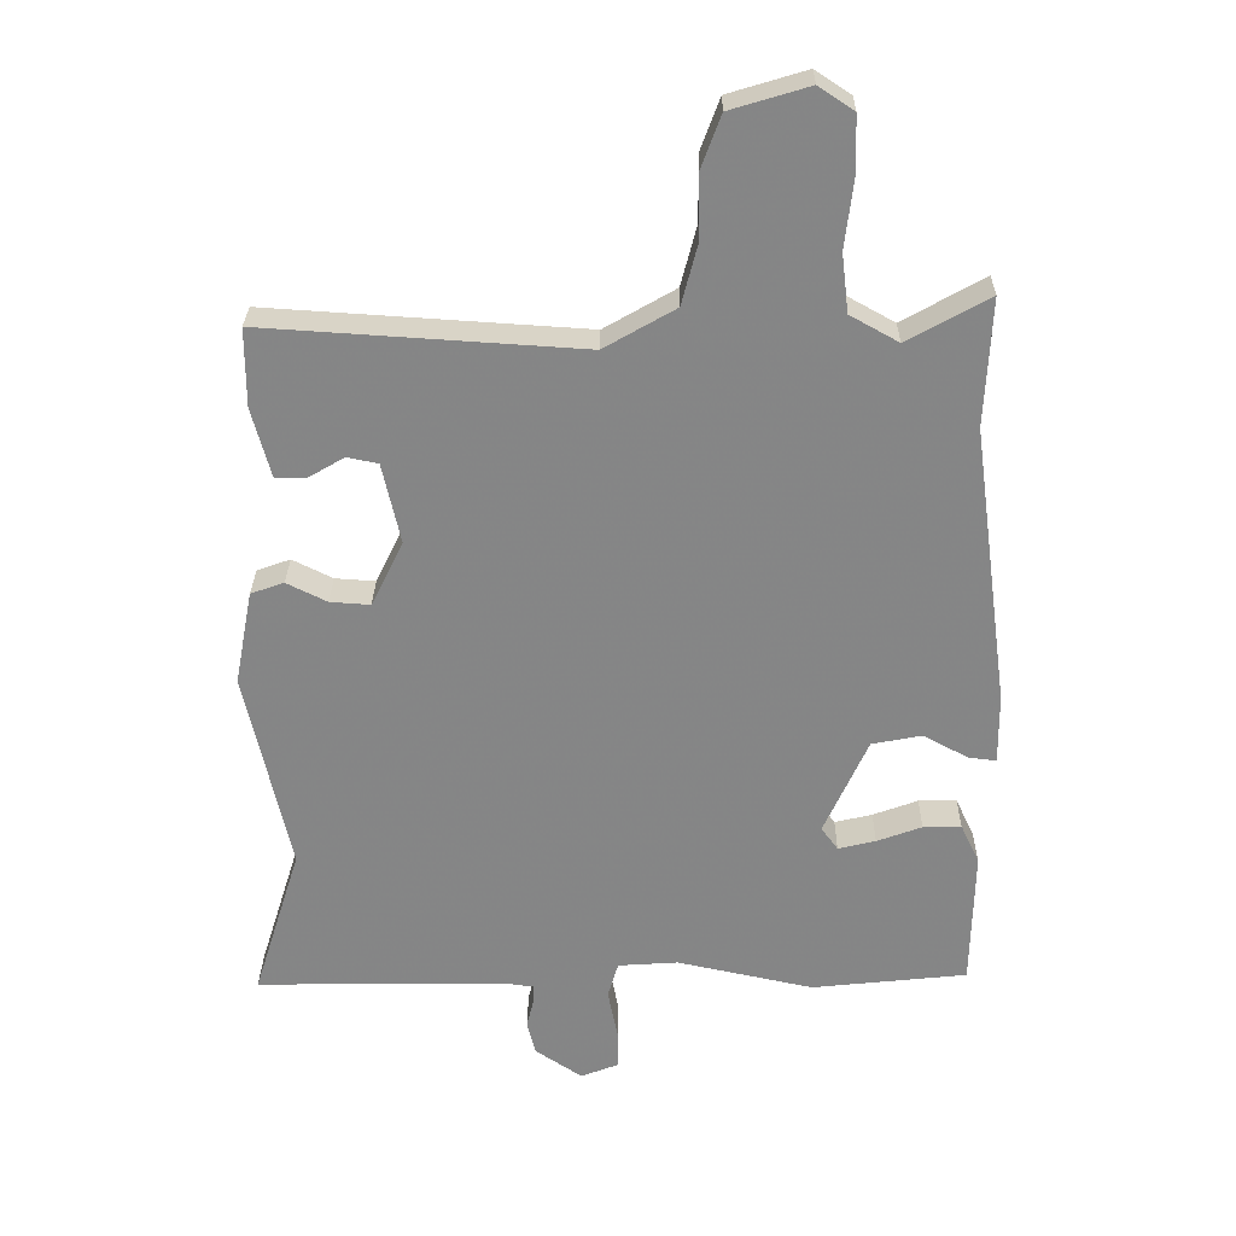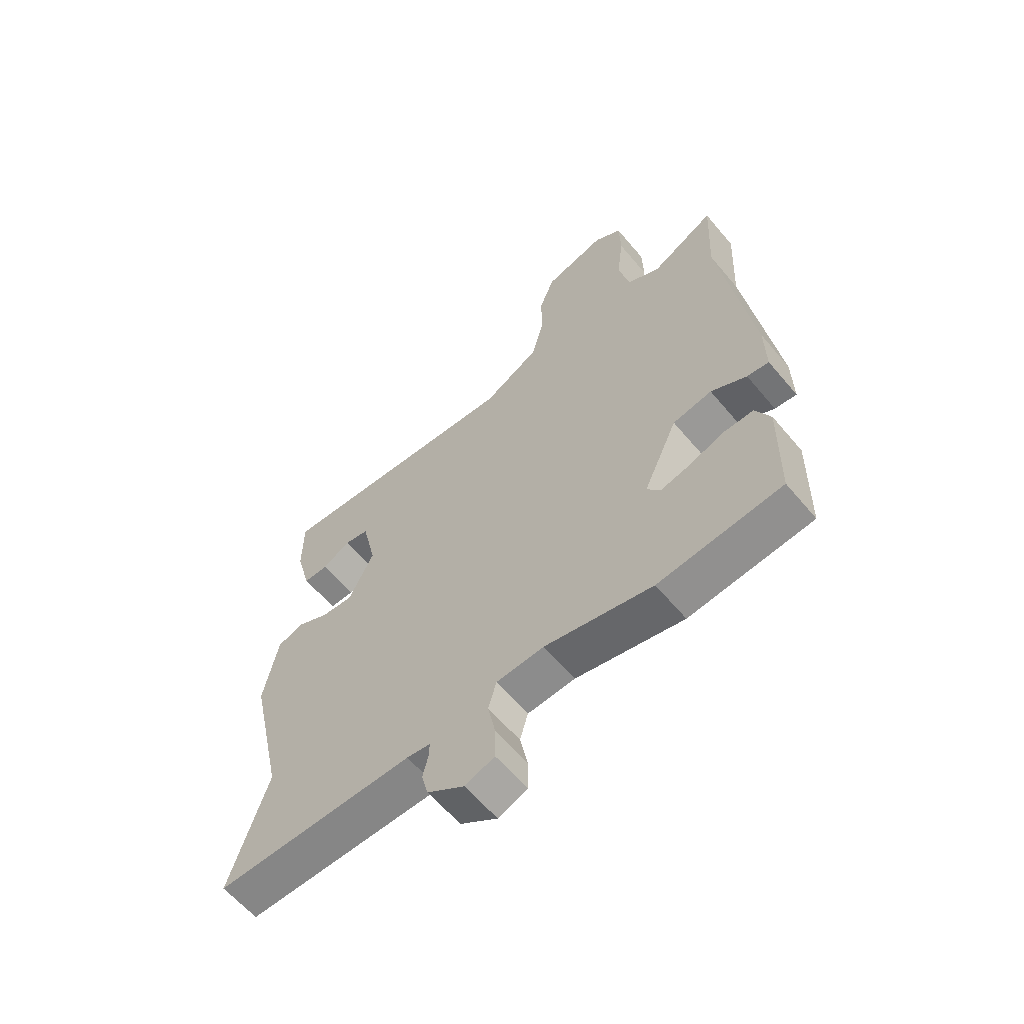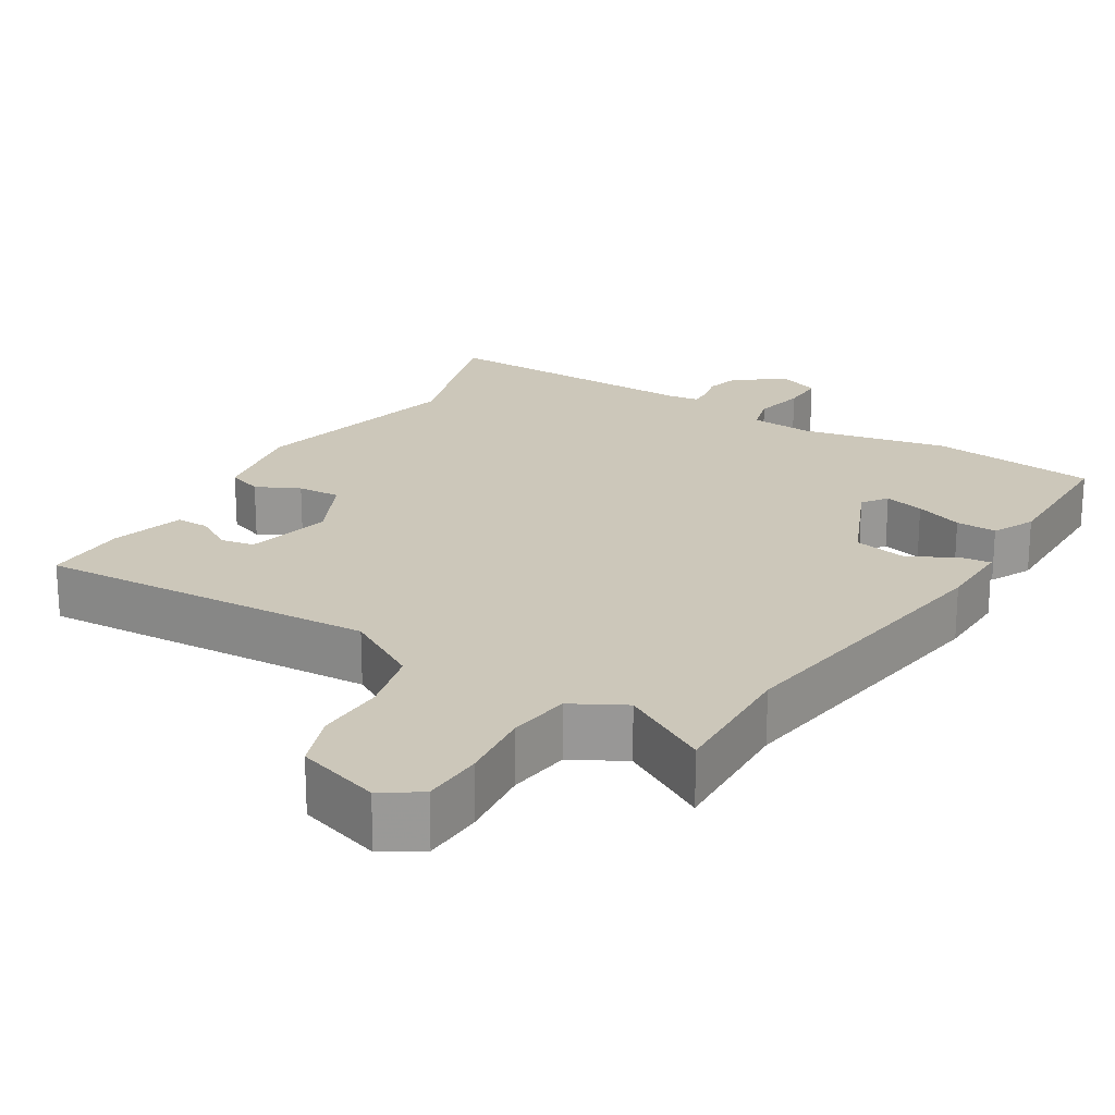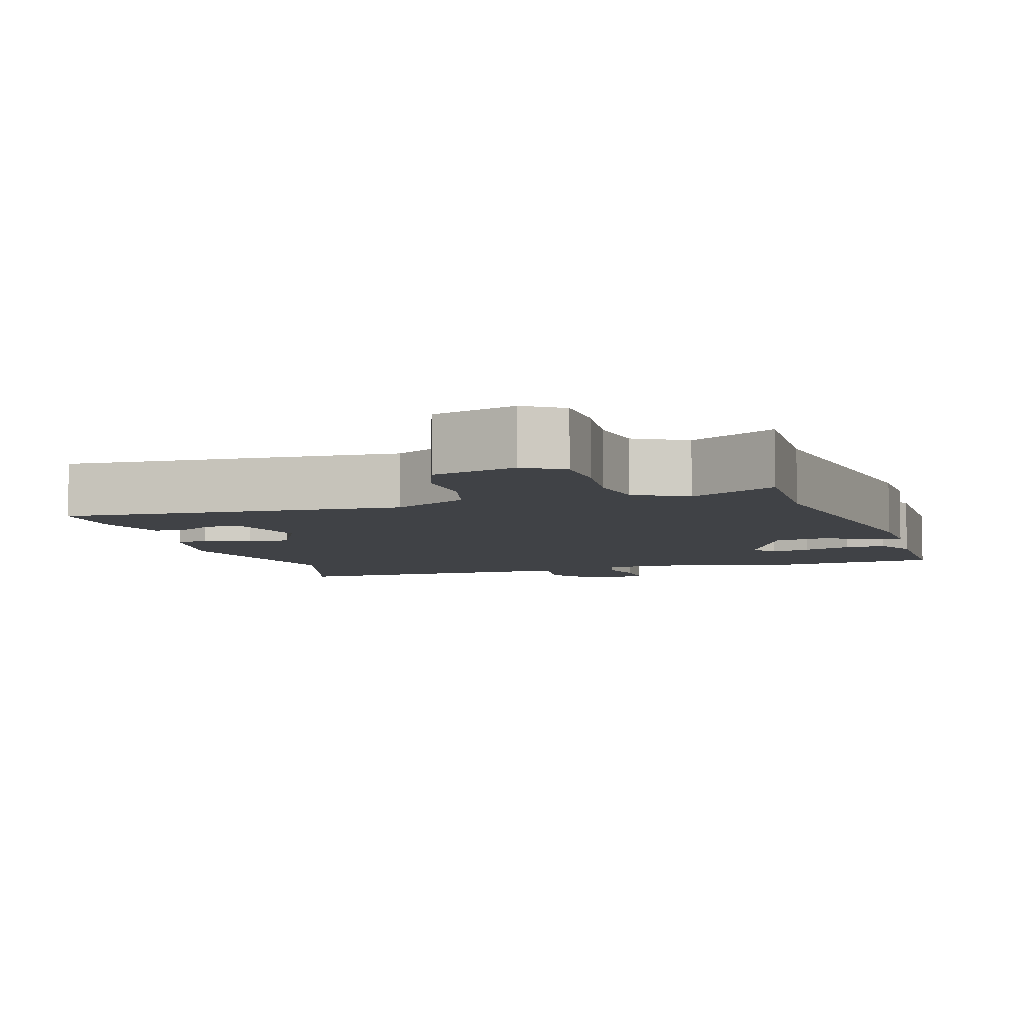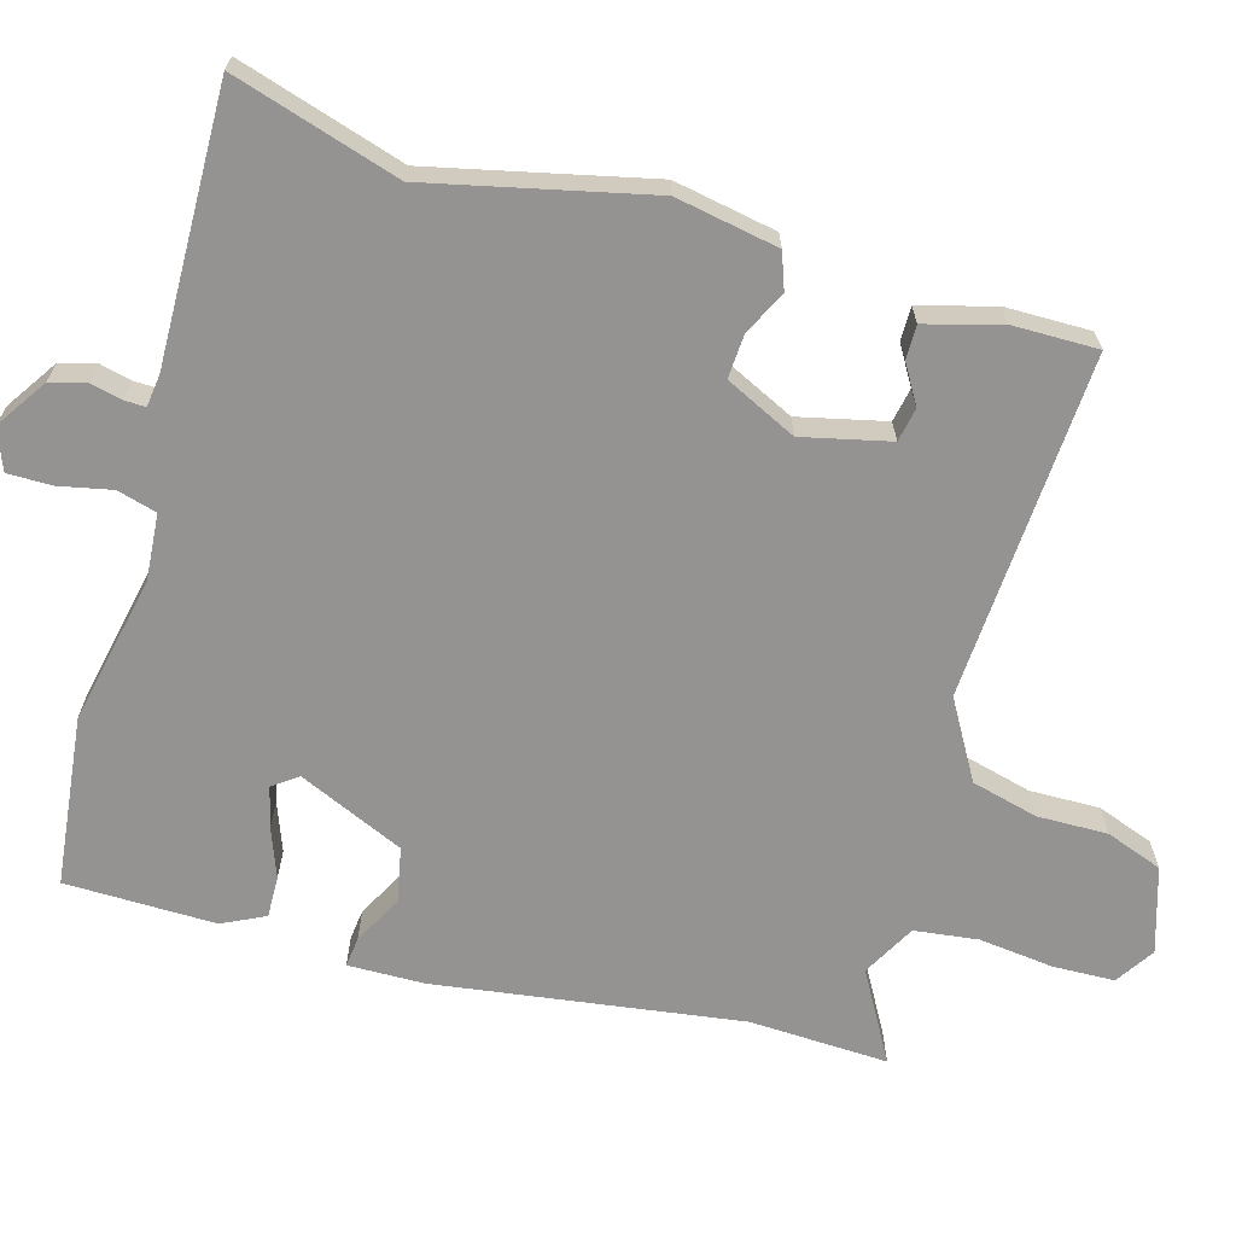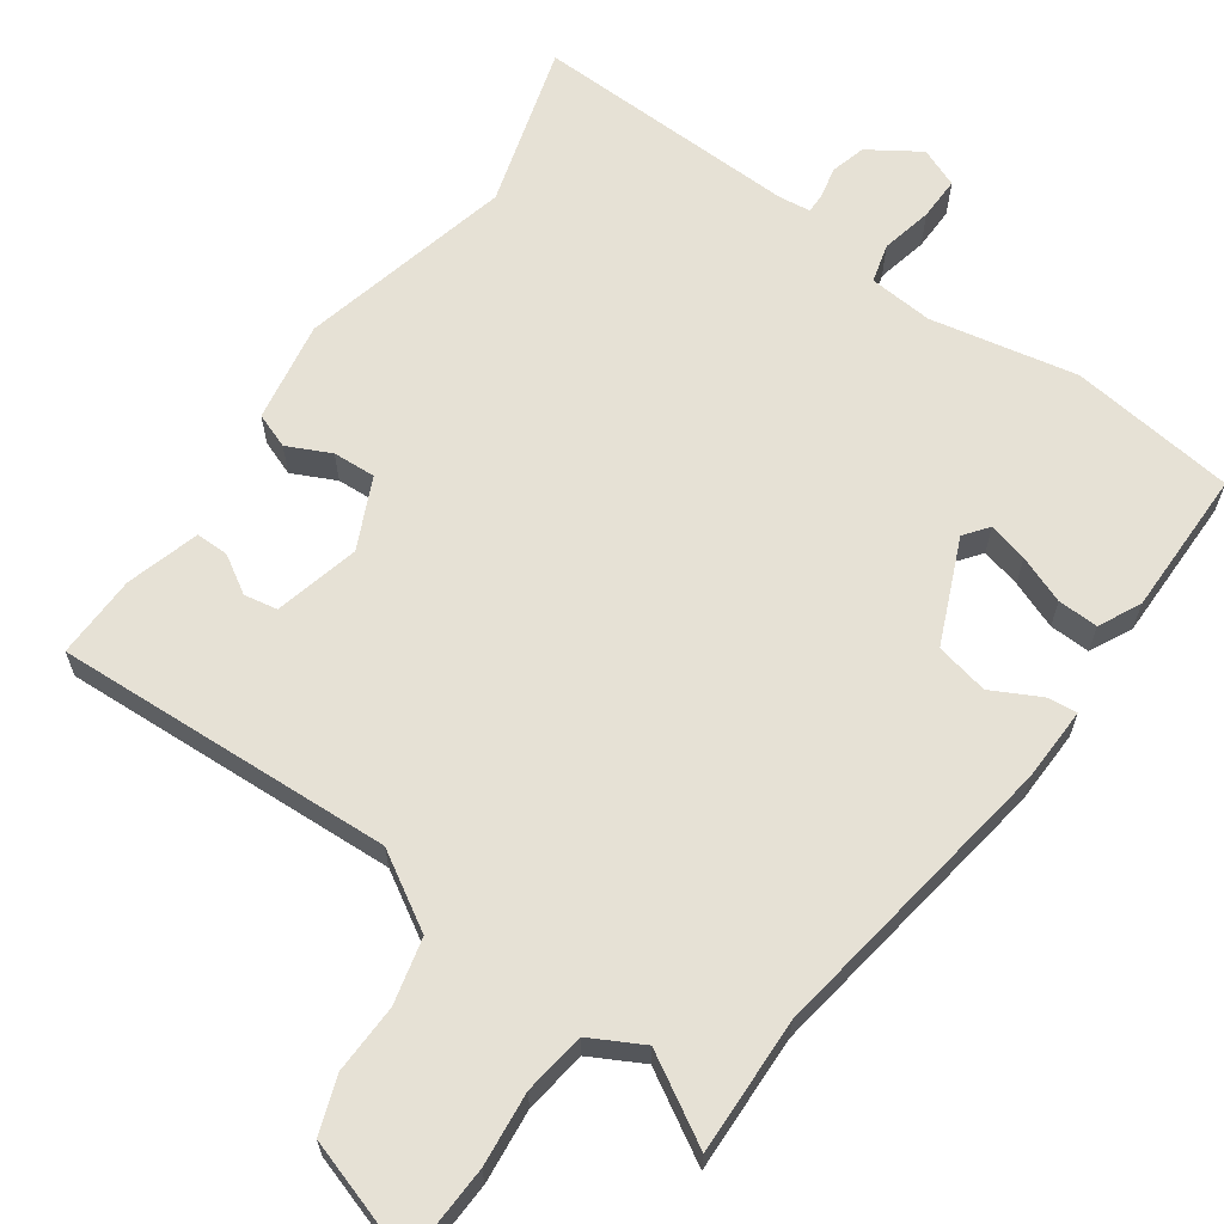
<metadata>
{"format":"obj","ext":"obj","renderer":"f3d","projection":"perspective","resolution":1024,"background":"white","views":[{"elev":28.0,"azim":0.6,"up":"+Z"},{"elev":-61.4,"azim":39.9,"up":"+Z"},{"elev":21.3,"azim":32.0,"up":"+Y"},{"elev":-6.1,"azim":17.3,"up":"+Y"},{"elev":-66.8,"azim":-105.5,"up":"+Y"},{"elev":64.1,"azim":36.3,"up":"+Y"}]}
</metadata>
<code>
v 0.503 0.07 0.558
v 0.494 0.07 0.374
v 0.549 0.07 -0.031
v 0.55 0.07 -0.132
v 0.51 0.07 -0.127
v 0.445 0.07 -0.092
v 0.373 0.07 -0.106
v 0.31 0.07 -0.246
v 0.334 0.07 -0.279
v 0.388 0.07 -0.266
v 0.453 0.07 -0.242
v 0.508 0.07 -0.241
v 0.535 0.07 -0.298
v 0.531 0.07 -0.497
v 0.306 0.07 -0.521
v 0.109 0.07 -0.478
v 0.022 0.07 -0.484
v 0.007 0.07 -0.536
v 0.021 0.07 -0.606
v 0.021 0.07 -0.665
v -0.033 0.07 -0.686
v -0.101 0.07 -0.64
v -0.113 0.07 -0.592
v -0.103 0.07 -0.551
v -0.102 0.07 -0.523
v -0.145 0.07 -0.517
v -0.507 0.07 -0.522
v -0.438 0.07 -0.302
v -0.502 0.07 -0.011
v -0.476 0.07 0.125
v -0.428 0.07 0.142
v -0.37 0.07 0.113
v -0.312 0.07 0.109
v -0.266 0.07 0.203
v -0.292 0.07 0.319
v -0.337 0.07 0.328
v -0.388 0.07 0.298
v -0.433 0.07 0.298
v -0.46 0.07 0.398
v -0.46 0.07 0.511
v -0.002 0.07 0.481
v 0.101 0.07 0.54
v 0.124 0.07 0.628
v 0.123 0.07 0.721
v 0.151 0.07 0.796
v 0.264 0.07 0.83
v 0.315 0.07 0.796
v 0.317 0.07 0.714
v 0.305 0.07 0.615
v 0.315 0.07 0.531
v 0.385 0.07 0.492
v 0.503 0 0.558
v 0.494 0 0.374
v 0.549 0 -0.031
v 0.55 0 -0.132
v 0.51 0 -0.127
v 0.445 0 -0.092
v 0.373 0 -0.106
v 0.31 0 -0.246
v 0.334 0 -0.279
v 0.388 0 -0.266
v 0.453 0 -0.242
v 0.508 0 -0.241
v 0.535 0 -0.298
v 0.531 0 -0.497
v 0.306 0 -0.521
v 0.109 0 -0.478
v 0.022 0 -0.484
v 0.007 0 -0.536
v 0.021 0 -0.606
v 0.021 0 -0.665
v -0.033 0 -0.686
v -0.101 0 -0.64
v -0.113 0 -0.592
v -0.103 0 -0.551
v -0.102 0 -0.523
v -0.145 0 -0.517
v -0.507 0 -0.522
v -0.438 0 -0.302
v -0.502 0 -0.011
v -0.476 0 0.125
v -0.428 0 0.142
v -0.37 0 0.113
v -0.312 0 0.109
v -0.266 0 0.203
v -0.292 0 0.319
v -0.337 0 0.328
v -0.388 0 0.298
v -0.433 0 0.298
v -0.46 0 0.398
v -0.46 0 0.511
v -0.002 0 0.481
v 0.101 0 0.54
v 0.124 0 0.628
v 0.123 0 0.721
v 0.151 0 0.796
v 0.264 0 0.83
v 0.315 0 0.796
v 0.317 0 0.714
v 0.305 0 0.615
v 0.315 0 0.531
v 0.385 0 0.492
f 46 47 48 49
f 46 49 50
f 43 44 45 46
f 42 43 46 50
f 41 42 50 51
f 39 40 41
f 36 37 38 39
f 35 36 39 41
f 34 35 41 51
f 29 30 31 32
f 28 29 32 33
f 26 27 28
f 25 26 28 33
f 21 22 23 24
f 21 24 25
f 18 19 20 21
f 18 21 25 33
f 13 14 15 16
f 13 16 17
f 10 11 12 13
f 9 10 13 17
f 8 9 17
f 7 8 17
f 3 4 5 6
f 2 3 6 7
f 51 1 2 7
f 34 51 7 17
f 17 18 33 34
f 100 99 98 97
f 101 100 97
f 97 96 95 94
f 101 97 94 93
f 102 101 93 92
f 92 91 90
f 90 89 88 87
f 92 90 87 86
f 102 92 86 85
f 83 82 81 80
f 84 83 80 79
f 79 78 77
f 84 79 77 76
f 75 74 73 72
f 76 75 72
f 72 71 70 69
f 84 76 72 69
f 67 66 65 64
f 68 67 64
f 64 63 62 61
f 68 64 61 60
f 68 60 59
f 68 59 58
f 57 56 55 54
f 58 57 54 53
f 58 53 52 102
f 68 58 102 85
f 85 84 69 68
f 1 52 53 2
f 2 53 54 3
f 3 54 55 4
f 4 55 56 5
f 5 56 57 6
f 6 57 58 7
f 7 58 59 8
f 8 59 60 9
f 9 60 61 10
f 10 61 62 11
f 11 62 63 12
f 12 63 64 13
f 13 64 65 14
f 14 65 66 15
f 15 66 67 16
f 16 67 68 17
f 17 68 69 18
f 18 69 70 19
f 19 70 71 20
f 20 71 72 21
f 21 72 73 22
f 22 73 74 23
f 23 74 75 24
f 24 75 76 25
f 25 76 77 26
f 26 77 78 27
f 27 78 79 28
f 28 79 80 29
f 29 80 81 30
f 30 81 82 31
f 31 82 83 32
f 32 83 84 33
f 33 84 85 34
f 34 85 86 35
f 35 86 87 36
f 36 87 88 37
f 37 88 89 38
f 38 89 90 39
f 39 90 91 40
f 40 91 92 41
f 41 92 93 42
f 42 93 94 43
f 43 94 95 44
f 44 95 96 45
f 45 96 97 46
f 46 97 98 47
f 47 98 99 48
f 48 99 100 49
f 49 100 101 50
f 50 101 102 51
f 51 102 52 1

</code>
